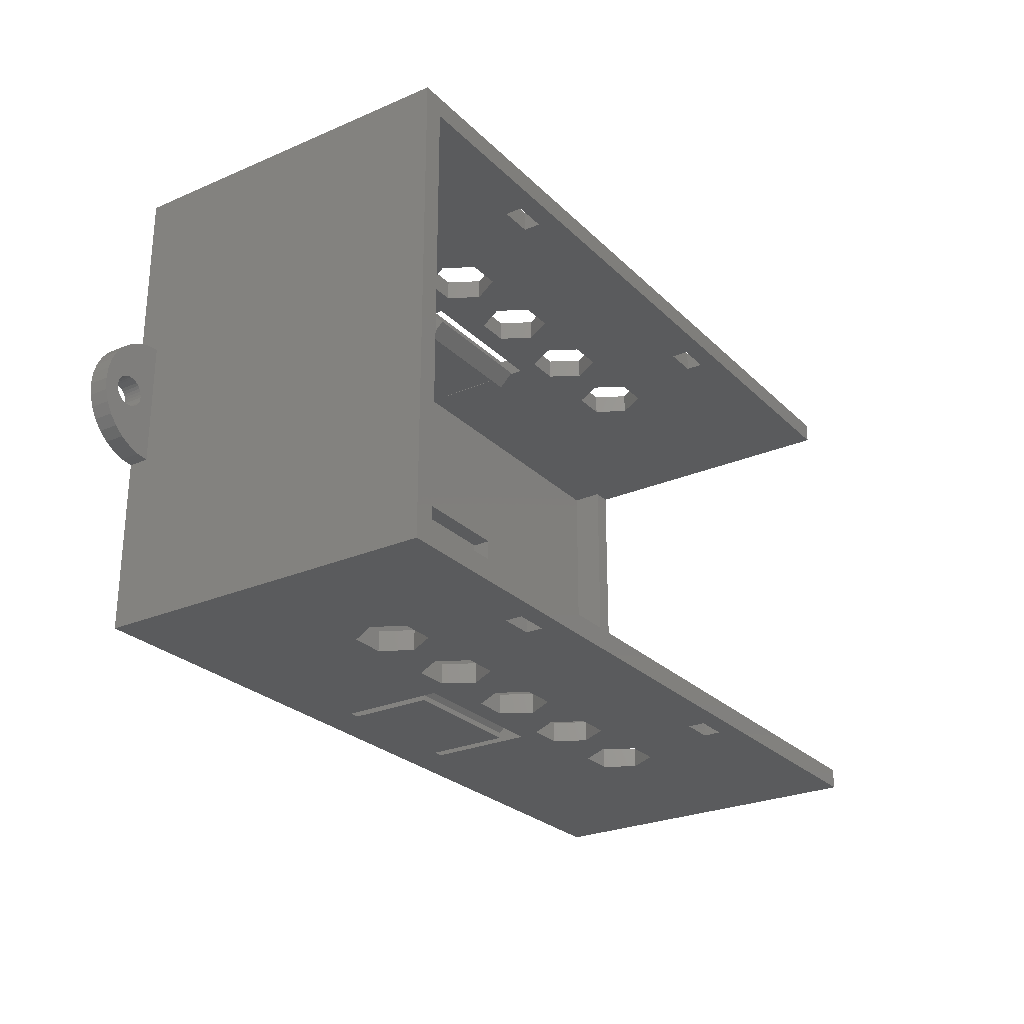
<metadata>
{"format":"stl","ext":"stl","renderer":"f3d","projection":"perspective","resolution":1024,"background":"white","views":[{"elev":-26.3,"azim":-55.9,"up":"+Y"}]}
</metadata>
<code>
# stl→obj: 464 verts, 996 faces
v -9 34 0
v -8.827 35.76 0
v -8.827 32.24 0
v -8.315 37.44 0
v -7.483 39 0
v -6.364 40.36 0
v -5 41.48 0
v -3.444 42.31 0
v -1.756 42.83 0
v -6.091 35.59 0
v 0 43 0
v 0 69 0
v 117 69 0
v -2.421 33.14 0
v 117 43 0
v 119.4 34.86 0
v -2.909 32.41 0
v 119.6 35.25 0
v -2.629 32.75 0
v 118.8 42.83 0
v 120.4 42.31 0
v 122.8 35.87 0
v 125.3 37.44 0
v 125.8 35.76 0
v 123.7 34.44 0
v 123.8 34 0
v 123.4 32.75 0
v 126 34 0
v 125.8 32.24 0
v 121.9 31.79 0
v 125.3 30.56 0
v -3.25 32.13 0
v 124.5 29 0
v 120.6 31.92 0
v 121.1 31.79 0
v 120.2 32.13 0
v 117 25 0
v -3.639 31.92 0
v 118.8 25.17 0
v 120.4 25.69 0
v -4.5 31.75 0
v 117 0 0
v 0 25 0
v 0 0 0
v -1.756 25.17 0
v -3.444 25.69 0
v -5 26.52 0
v -6.364 27.64 0
v -7.483 29 0
v -8.315 30.56 0
v -5.361 36.08 0
v -4.939 36.21 0
v -6.707 34.44 0
v -6.75 34 0
v -2.629 35.25 0
v -2.421 34.86 0
v -6.707 33.56 0
v -2.293 34.44 0
v -6.579 33.14 0
v -2.25 34 0
v -5.75 32.13 0
v -6.091 32.41 0
v -5.361 31.92 0
v 123.4 27.64 0
v 122 26.52 0
v -4.939 31.79 0
v -4.061 31.79 0
v -2.293 33.56 0
v -6.371 32.75 0
v -2.909 35.59 0
v -3.25 35.87 0
v -3.639 36.08 0
v -4.061 36.21 0
v -4.5 36.25 0
v -5.75 35.87 0
v 123.4 35.25 0
v 123.6 34.86 0
v -6.371 35.25 0
v -6.579 34.86 0
v 119.3 33.56 0
v 119.2 34 0
v 123.1 35.59 0
v 123.1 32.41 0
v 122.8 32.13 0
v 122.4 31.92 0
v 121.5 31.75 0
v 123.6 33.14 0
v 123.7 33.56 0
v 119.9 35.59 0
v 122.4 36.08 0
v 120.6 36.08 0
v 121.1 36.21 0
v 121.9 36.21 0
v 121.5 36.25 0
v 120.2 35.87 0
v 122 41.48 0
v 123.4 40.36 0
v 119.3 34.44 0
v 119.9 32.41 0
v 119.4 33.14 0
v 119.6 32.75 0
v 124.5 39 0
v -9 34 3
v -8.827 35.76 3
v -8.827 32.24 3
v -8.315 30.56 3
v -7.483 29 3
v -6.364 27.64 3
v -5 26.52 3
v -3.444 25.69 3
v -1.756 25.17 3
v 0 25 3
v 0 0 51
v 0 69 51
v 0 43 3
v 44 0 6
v 44 0 21.5
v 41.5 0 24.67
v 36.5 0 24.67
v 21.5 0 24.67
v 34 0 29
v 29 0 29
v 19 0 29
v 21.5 0 33.33
v 26.5 0 33.33
v 74 0 29
v 71.5 0 24.67
v 27.5 0 48
v 27.5 0 45.5
v 117 0 51
v 32.5 0 48
v 82.5 0 48
v 82.5 0 45.5
v 26.5 0 24.67
v 49 0 29
v 41.5 0 33.33
v 36.5 0 33.33
v 59 0 29
v 67 0 21.5
v 66.5 0 24.67
v 45.5 0 18.5
v 45.5 0 6
v 65.5 0 6
v 67 0 6
v 32.5 0 45.5
v 65.5 0 18.5
v 44 0 29
v 51.5 0 24.67
v 56.5 0 24.67
v 64 0 29
v 66.5 0 33.33
v 56.5 0 33.33
v 51.5 0 33.33
v 77.5 0 45.5
v 86.5 0 24.67
v 81.5 0 24.67
v 81.5 0 33.33
v 86.5 0 33.33
v 71.5 0 33.33
v 77.5 0 48
v 79 0 29
v 89 0 29
v 117 3 7.75
v 117 3 51
v 117 43 3
v 117 69 51
v 117 66 51
v 117 66 7.75
v 117 25 3
v 118.8 25.17 3
v 120.4 25.69 3
v 122 26.52 3
v 123.4 27.64 3
v 124.5 29 3
v 125.3 30.56 3
v 125.8 32.24 3
v 126 34 3
v 125.8 35.76 3
v 125.3 37.44 3
v 124.5 39 3
v 123.4 40.36 3
v 122 41.48 3
v 120.4 42.31 3
v 118.8 42.83 3
v 44 69 21.5
v 41.5 69 24.67
v 51.5 69 24.67
v 27.5 69 48
v 19 69 29
v 21.5 69 24.67
v 44 69 29
v 32.5 69 45.5
v 51.5 69 33.33
v 27.5 69 45.5
v 36.5 69 24.67
v 29 69 29
v 34 69 29
v 21.5 69 33.33
v 32.5 69 48
v 41.5 69 33.33
v 49 69 29
v 26.5 69 33.33
v 77.5 69 48
v 44 69 6
v 26.5 69 24.67
v 82.5 69 48
v 82.5 69 45.5
v 66.5 69 24.67
v 67 69 21.5
v 67 69 6
v 59 69 29
v 56.5 69 24.67
v 56.5 69 33.33
v 64 69 29
v 66.5 69 33.33
v 36.5 69 33.33
v 74 69 29
v 71.5 69 24.67
v 86.5 69 24.67
v 81.5 69 24.67
v 81.5 69 33.33
v 71.5 69 33.33
v 77.5 69 45.5
v 79 69 29
v 86.5 69 33.33
v 89 69 29
v -1.756 42.83 3
v -3.444 42.31 3
v -5 41.48 3
v -6.364 40.36 3
v -7.483 39 3
v -8.315 37.44 3
v -6.707 34.44 3
v -6.75 34 3
v -6.707 33.56 3
v -6.579 34.86 3
v -6.371 35.25 3
v -6.091 35.59 3
v -5.75 35.87 3
v -5.361 36.08 3
v -4.939 36.21 3
v -4.5 36.25 3
v -4.061 36.21 3
v -3.639 36.08 3
v -3.25 35.87 3
v -2.909 35.59 3
v -2.629 35.25 3
v -2.421 34.86 3
v -2.293 34.44 3
v -2.25 34 3
v -2.293 33.56 3
v -2.421 33.14 3
v -2.629 32.75 3
v -2.909 32.41 3
v -3.25 32.13 3
v -3.639 31.92 3
v -4.061 31.79 3
v -4.5 31.75 3
v -4.939 31.79 3
v -5.361 31.92 3
v -5.75 32.13 3
v -6.091 32.41 3
v -6.371 32.75 3
v -6.579 33.14 3
v 119.2 34 3
v 119.3 34.44 3
v 119.3 33.56 3
v 119.4 34.86 3
v 119.6 35.25 3
v 119.9 35.59 3
v 120.2 35.87 3
v 120.6 36.08 3
v 121.1 36.21 3
v 121.5 36.25 3
v 121.9 36.21 3
v 122.4 36.08 3
v 122.8 35.87 3
v 123.1 35.59 3
v 123.4 35.25 3
v 123.6 34.86 3
v 123.7 34.44 3
v 123.8 34 3
v 123.7 33.56 3
v 123.6 33.14 3
v 123.4 32.75 3
v 123.1 32.41 3
v 122.8 32.13 3
v 122.4 31.92 3
v 121.9 31.79 3
v 121.5 31.75 3
v 121.1 31.79 3
v 120.6 31.92 3
v 120.2 32.13 3
v 119.9 32.41 3
v 119.6 32.75 3
v 119.4 33.14 3
v 3 3 51
v 3 66 51
v 26.5 3 24.67
v 21.5 3 24.67
v 19 3 29
v 29 3 29
v 26.5 3 33.33
v 21.5 3 33.33
v 27.5 3 45.5
v 27.5 3 48
v 32.5 3 45.5
v 32.5 3 48
v 41.5 3 24.67
v 36.5 3 24.67
v 34 3 29
v 44 3 29
v 41.5 3 33.33
v 36.5 3 33.33
v 44 3 6
v 44 3 21.5
v 45.5 3 6
v 45.5 0.7787 18.5
v 45.5 2.9 20.62
v 45.5 3 16.48
v 45.5 5.021 18.5
v 65.5 0.7787 18.5
v 65.5 3 6
v 65.5 3 16.48
v 65.5 5.021 18.5
v 65.5 2.9 20.62
v 67 3 6
v 67 3 21.5
v 56.5 3 24.67
v 51.5 3 24.67
v 49 3 29
v 59 3 29
v 56.5 3 33.33
v 51.5 3 33.33
v 71.5 3 24.67
v 66.5 3 24.67
v 64 3 29
v 74 3 29
v 71.5 3 33.33
v 66.5 3 33.33
v 77.5 3 45.5
v 77.5 3 48
v 82.5 3 45.5
v 82.5 3 48
v 86.5 3 24.67
v 81.5 3 24.67
v 79 3 29
v 89 3 29
v 86.5 3 33.33
v 81.5 3 33.33
v 114.1 3 7.75
v 114.1 3 3
v 65.5 3 3
v 45.5 3 3
v 3 3 3
v 114.1 66 7.75
v 45.5 66 3
v 45.5 66 6
v 44 66 6
v 26.5 66 24.67
v 67 66 21.5
v 67 66 6
v 114.1 66 3
v 44 66 29
v 41.5 66 24.67
v 44 66 21.5
v 65.5 66 3
v 89 66 29
v 27.5 66 48
v 19 66 29
v 3 66 3
v 21.5 66 24.67
v 36.5 66 24.67
v 34 66 29
v 26.5 66 33.33
v 21.5 66 33.33
v 29 66 29
v 36.5 66 33.33
v 27.5 66 45.5
v 32.5 66 45.5
v 32.5 66 48
v 77.5 66 48
v 41.5 66 33.33
v 51.5 66 33.33
v 49 66 29
v 56.5 66 33.33
v 59 66 29
v 66.5 66 33.33
v 51.5 66 24.67
v 71.5 66 33.33
v 74 66 29
v 81.5 66 33.33
v 56.5 66 24.67
v 71.5 66 24.67
v 66.5 66 24.67
v 64 66 29
v 81.5 66 24.67
v 79 66 29
v 86.5 66 33.33
v 77.5 66 45.5
v 82.5 66 48
v 82.5 66 45.5
v 86.5 66 24.67
v 65.5 66 6
v 65.5 68 6
v 45.5 68 6
v 3 42.45 3
v 3 25.55 3
v 86 9 3
v 114.1 25.52 3
v 21 9 3
v 112 41.48 3
v 113.6 42.31 3
v 114.1 42.48 3
v 65.5 65 3
v 21 49 3
v 86 49 3
v 45.5 65 3
v 3.444 42.31 3
v 3.444 25.69 3
v 5 41.48 3
v 6.364 40.36 3
v 5 26.52 3
v 109.5 39 3
v 110.6 40.36 3
v 108.7 37.44 3
v 108.2 35.76 3
v 108 34 3
v 108.2 32.24 3
v 108.7 30.56 3
v 109.5 29 3
v 110.6 27.64 3
v 113.6 25.69 3
v 112 26.52 3
v 6.364 27.64 3
v 7.483 29 3
v 8.315 30.56 3
v 8.827 32.24 3
v 9 34 3
v 8.827 35.76 3
v 8.315 37.44 3
v 7.483 39 3
v 45.5 67.22 18.5
v 45.5 68 18.5
v 45.5 65.1 20.62
v 45.5 65 16.48
v 45.5 62.98 18.5
v 65.5 65 16.48
v 65.5 68 18.5
v 65.5 67.22 18.5
v 65.5 65.1 20.62
v 65.5 62.98 18.5
v 21 9 5.99
v 21 49 5.99
v 86 49 5.99
v 86 9 5.99
v 27 15 5.99
v 27 43 5.99
v 80 43 5.99
v 80 15 5.99
v 27 43 3
v 27 15 3
v 80 15 3
v 80 43 3
f 1 2 3
f 3 2 4
f 3 4 5
f 3 5 6
f 3 6 7
f 3 7 8
f 3 8 9
f 10 9 11
f 11 12 13
f 14 13 15
f 16 17 18
f 19 20 21
f 14 20 19
f 22 23 24
f 25 24 26
f 27 28 29
f 30 29 31
f 32 31 33
f 17 34 35
f 17 36 34
f 32 37 38
f 32 39 37
f 32 40 39
f 41 37 42
f 43 42 44
f 3 42 43
f 3 43 45
f 3 45 46
f 3 46 47
f 3 47 48
f 3 48 49
f 3 49 50
f 51 11 52
f 53 54 3
f 55 13 56
f 54 57 3
f 56 13 58
f 57 59 3
f 58 13 60
f 61 3 62
f 63 3 61
f 32 64 65
f 3 63 66
f 3 66 42
f 67 37 41
f 38 37 67
f 32 65 40
f 41 42 66
f 17 31 32
f 17 35 31
f 68 13 14
f 60 13 68
f 62 3 69
f 11 13 55
f 11 55 70
f 11 70 71
f 11 71 72
f 11 72 73
f 11 73 74
f 11 74 52
f 10 11 75
f 76 24 77
f 11 51 75
f 78 9 10
f 79 3 78
f 3 9 78
f 53 3 79
f 80 17 81
f 22 24 82
f 26 24 28
f 83 29 84
f 85 29 30
f 86 30 31
f 84 29 85
f 27 29 83
f 87 28 27
f 26 28 88
f 88 28 87
f 77 24 25
f 18 17 89
f 82 24 76
f 90 23 22
f 91 17 92
f 93 23 90
f 94 23 93
f 17 23 94
f 17 94 92
f 95 17 91
f 89 17 95
f 69 3 59
f 19 21 96
f 19 96 97
f 14 15 20
f 17 16 98
f 17 98 81
f 36 17 99
f 17 80 100
f 17 100 101
f 17 101 99
f 19 97 102
f 19 102 23
f 19 23 17
f 32 33 64
f 86 31 35
f 1 103 2
f 2 103 104
f 1 3 103
f 103 3 105
f 3 50 105
f 105 50 106
f 50 49 106
f 106 49 107
f 49 48 107
f 107 48 108
f 108 48 47
f 109 108 47
f 109 47 46
f 110 109 46
f 110 46 45
f 111 110 45
f 111 45 43
f 112 111 43
f 44 113 43
f 112 113 114
f 11 114 12
f 115 114 11
f 43 113 112
f 112 114 115
f 116 44 42
f 117 118 119
f 113 44 120
f 119 121 122
f 113 120 123
f 113 123 124
f 113 124 125
f 126 127 42
f 128 113 129
f 130 113 128
f 130 128 131
f 132 133 130
f 119 134 117
f 135 129 136
f 113 125 137
f 129 113 136
f 138 139 140
f 141 142 143
f 144 143 42
f 120 44 116
f 131 145 130
f 146 141 143
f 147 118 148
f 117 148 118
f 143 142 42
f 140 139 42
f 142 116 42
f 137 136 113
f 136 147 135
f 148 135 147
f 117 149 148
f 150 151 152
f 139 144 42
f 152 138 150
f 145 129 153
f 154 145 152
f 138 149 139
f 135 153 129
f 153 152 145
f 155 156 42
f 130 152 151
f 157 158 130
f 130 151 159
f 156 126 42
f 140 150 138
f 133 154 152
f 160 145 154
f 130 145 160
f 130 160 132
f 130 133 152
f 156 161 159
f 159 126 156
f 157 159 161
f 130 159 157
f 130 158 42
f 158 162 42
f 162 155 42
f 127 140 42
f 125 122 121
f 122 134 119
f 121 137 125
f 116 134 120
f 116 117 134
f 117 139 149
f 163 42 37
f 163 164 130
f 13 165 15
f 166 167 13
f 167 168 13
f 130 42 163
f 168 165 13
f 168 169 165
f 169 163 37
f 168 163 169
f 39 170 169
f 37 39 169
f 40 171 170
f 39 40 170
f 65 172 171
f 40 65 171
f 64 173 172
f 65 64 172
f 33 174 173
f 64 33 173
f 31 175 174
f 33 31 174
f 29 176 175
f 31 29 175
f 28 177 176
f 29 28 176
f 178 177 28
f 24 178 28
f 179 178 24
f 23 179 24
f 180 179 23
f 102 180 23
f 181 180 102
f 97 181 102
f 181 97 182
f 182 97 96
f 182 96 183
f 183 96 21
f 183 21 184
f 184 21 20
f 184 20 165
f 165 20 15
f 185 186 187
f 188 114 166
f 12 114 189
f 12 189 190
f 191 187 186
f 192 193 194
f 195 196 197
f 189 114 198
f 194 114 188
f 199 188 166
f 200 114 194
f 187 191 201
f 197 202 114
f 203 192 166
f 192 199 166
f 196 202 197
f 198 114 202
f 201 194 193
f 204 205 185
f 185 195 186
f 206 166 207
f 201 200 194
f 208 13 209
f 12 190 204
f 12 204 13
f 209 13 210
f 204 210 13
f 211 209 212
f 185 212 209
f 185 187 212
f 213 214 211
f 211 208 209
f 214 213 215
f 193 192 213
f 215 213 166
f 197 114 216
f 208 211 214
f 217 13 218
f 218 13 208
f 219 13 220
f 221 222 166
f 222 215 166
f 213 192 203
f 206 203 166
f 213 203 223
f 213 223 207
f 213 207 166
f 224 217 221
f 220 217 224
f 13 217 220
f 221 166 225
f 13 219 166
f 219 226 166
f 226 225 166
f 217 222 221
f 204 190 205
f 195 185 205
f 196 195 205
f 200 201 191
f 216 114 200
f 9 227 11
f 11 227 115
f 8 228 9
f 9 228 227
f 7 229 8
f 8 229 228
f 6 230 7
f 7 230 229
f 5 231 6
f 6 231 230
f 4 232 5
f 5 232 231
f 2 104 4
f 4 104 232
f 53 233 234
f 54 53 234
f 234 235 57
f 54 234 57
f 79 236 233
f 53 79 233
f 78 237 236
f 79 78 236
f 10 238 237
f 78 10 237
f 75 239 238
f 10 75 238
f 51 240 239
f 75 51 239
f 52 241 240
f 51 52 240
f 74 242 241
f 52 74 241
f 73 243 242
f 74 73 242
f 72 244 243
f 73 72 243
f 71 245 244
f 72 71 244
f 70 246 245
f 71 70 245
f 247 246 55
f 55 246 70
f 248 247 56
f 56 247 55
f 249 248 58
f 58 248 56
f 250 249 60
f 60 249 58
f 250 60 251
f 251 60 68
f 251 68 252
f 252 68 14
f 252 14 253
f 253 14 19
f 253 19 254
f 254 19 17
f 254 17 255
f 255 17 32
f 255 32 256
f 256 32 38
f 256 38 257
f 257 38 67
f 257 67 258
f 258 67 41
f 258 41 259
f 259 41 66
f 259 66 260
f 260 66 63
f 260 63 261
f 261 63 61
f 261 61 262
f 262 61 62
f 263 262 62
f 69 263 62
f 264 263 69
f 59 264 69
f 235 264 59
f 57 235 59
f 265 81 98
f 266 265 98
f 80 81 265
f 267 80 265
f 266 98 16
f 268 266 16
f 268 16 18
f 269 268 18
f 269 18 89
f 270 269 89
f 270 89 95
f 271 270 95
f 271 95 91
f 272 271 91
f 272 91 92
f 273 272 92
f 273 92 94
f 274 273 94
f 274 94 93
f 275 274 93
f 275 93 90
f 276 275 90
f 276 90 22
f 277 276 22
f 277 22 82
f 278 277 82
f 82 76 278
f 278 76 279
f 76 77 279
f 279 77 280
f 77 25 280
f 280 25 281
f 25 26 281
f 281 26 282
f 88 283 26
f 26 283 282
f 87 284 88
f 88 284 283
f 27 285 87
f 87 285 284
f 83 286 27
f 27 286 285
f 84 287 83
f 83 287 286
f 85 288 84
f 84 288 287
f 30 289 85
f 85 289 288
f 86 290 30
f 30 290 289
f 35 291 86
f 86 291 290
f 34 292 35
f 35 292 291
f 36 293 34
f 34 293 292
f 99 294 36
f 36 294 293
f 99 101 295
f 294 99 295
f 101 100 296
f 295 101 296
f 100 80 267
f 296 100 267
f 105 106 107
f 109 105 108
f 108 105 107
f 110 105 109
f 111 105 110
f 112 105 111
f 260 105 112
f 228 105 227
f 229 105 228
f 230 105 229
f 231 105 230
f 232 105 231
f 104 105 232
f 103 105 104
f 233 105 234
f 236 105 233
f 252 253 112
f 227 105 237
f 227 238 115
f 227 237 238
f 240 241 115
f 249 250 112
f 259 260 112
f 115 241 242
f 115 242 243
f 253 254 112
f 115 243 244
f 254 255 112
f 115 244 245
f 115 245 246
f 251 252 112
f 115 246 247
f 250 251 112
f 115 247 248
f 115 249 112
f 115 248 249
f 255 256 112
f 256 257 112
f 257 258 112
f 258 259 112
f 261 105 260
f 262 105 261
f 263 105 262
f 264 105 263
f 235 105 264
f 234 105 235
f 239 240 115
f 236 237 105
f 238 239 115
f 297 113 130
f 114 113 297
f 298 167 114
f 114 297 298
f 166 114 167
f 164 297 130
f 134 299 300
f 120 134 300
f 120 300 301
f 123 120 301
f 302 299 122
f 122 299 134
f 302 122 303
f 303 122 125
f 303 125 304
f 304 125 124
f 301 304 124
f 123 301 124
f 305 306 128
f 129 305 128
f 145 307 305
f 129 145 305
f 308 307 131
f 131 307 145
f 308 131 306
f 306 131 128
f 118 309 310
f 119 118 310
f 119 310 311
f 121 119 311
f 312 309 147
f 147 309 118
f 312 147 313
f 313 147 136
f 313 136 314
f 314 136 137
f 311 314 137
f 121 311 137
f 315 316 117
f 116 315 117
f 142 317 315
f 116 142 315
f 142 141 317
f 317 141 318
f 317 318 319
f 320 319 321
f 317 319 320
f 318 141 146
f 322 318 146
f 146 143 323
f 322 146 324
f 324 146 323
f 325 322 324
f 326 322 325
f 144 327 323
f 143 144 323
f 328 327 139
f 139 327 144
f 328 139 316
f 316 139 117
f 149 329 330
f 148 149 330
f 148 330 331
f 135 148 331
f 332 329 138
f 138 329 149
f 332 138 333
f 333 138 152
f 333 152 334
f 334 152 153
f 331 334 153
f 135 331 153
f 127 335 336
f 140 127 336
f 140 336 337
f 150 140 337
f 338 335 126
f 126 335 127
f 338 126 339
f 339 126 159
f 339 159 340
f 340 159 151
f 337 340 151
f 150 337 151
f 341 342 160
f 154 341 160
f 133 343 341
f 154 133 341
f 344 343 132
f 132 343 133
f 344 132 342
f 342 132 160
f 155 345 346
f 156 155 346
f 156 346 347
f 161 156 347
f 348 345 162
f 162 345 155
f 348 162 349
f 349 162 158
f 349 158 350
f 350 158 157
f 347 350 157
f 161 347 157
f 335 163 351
f 338 346 335
f 323 352 353
f 327 352 323
f 328 352 327
f 341 307 342
f 304 297 303
f 308 164 307
f 314 297 313
f 354 315 317
f 299 354 300
f 302 315 299
f 300 354 355
f 297 300 355
f 315 354 299
f 332 328 329
f 334 305 333
f 301 297 304
f 297 301 300
f 313 297 334
f 306 305 297
f 337 333 340
f 310 303 311
f 303 297 311
f 164 308 297
f 308 306 297
f 330 328 309
f 315 302 310
f 336 332 337
f 335 352 336
f 311 297 314
f 335 351 352
f 303 310 302
f 313 331 312
f 329 328 330
f 312 330 309
f 332 336 328
f 336 352 328
f 346 163 335
f 307 333 305
f 305 334 297
f 350 338 339
f 341 339 307
f 339 340 307
f 331 313 334
f 343 339 341
f 344 164 343
f 164 339 343
f 345 163 346
f 346 338 347
f 164 344 342
f 164 342 307
f 350 164 349
f 333 307 340
f 164 163 345
f 164 345 348
f 164 348 349
f 347 338 350
f 164 350 339
f 330 312 331
f 333 337 332
f 316 309 328
f 309 316 310
f 315 310 316
f 163 168 356
f 351 163 356
f 357 358 359
f 360 357 359
f 361 362 363
f 364 365 366
f 362 367 363
f 361 356 168
f 361 363 356
f 368 168 167
f 369 167 298
f 370 298 371
f 372 370 371
f 373 374 375
f 360 372 357
f 375 298 376
f 377 360 359
f 373 377 359
f 374 378 379
f 380 379 378
f 357 372 371
f 379 369 298
f 381 167 369
f 382 167 381
f 375 374 298
f 374 379 298
f 378 383 381
f 365 373 366
f 373 375 377
f 384 167 383
f 385 384 364
f 386 387 388
f 389 385 366
f 378 381 380
f 366 373 359
f 390 391 392
f 366 385 364
f 364 384 383
f 386 167 384
f 386 388 167
f 390 392 167
f 361 393 366
f 394 395 361
f 388 390 167
f 393 389 366
f 395 396 393
f 397 398 361
f 392 399 167
f 400 382 383
f 361 395 393
f 383 382 381
f 401 167 382
f 399 368 167
f 402 167 401
f 383 167 402
f 383 402 400
f 361 398 394
f 396 388 387
f 398 391 394
f 398 392 391
f 403 168 368
f 361 168 403
f 361 403 397
f 404 367 362
f 370 376 298
f 387 393 396
f 170 171 172
f 174 170 173
f 173 170 172
f 175 170 174
f 176 170 175
f 177 170 176
f 178 170 177
f 285 170 178
f 285 286 170
f 281 282 179
f 277 278 180
f 275 276 181
f 272 273 182
f 165 170 184
f 169 170 165
f 269 270 183
f 184 170 265
f 184 266 183
f 184 265 266
f 296 267 170
f 268 269 183
f 183 270 182
f 294 295 170
f 270 271 182
f 271 272 182
f 182 273 181
f 292 293 170
f 273 274 181
f 274 275 181
f 181 276 180
f 276 277 180
f 180 278 179
f 288 289 170
f 278 279 179
f 279 280 179
f 280 281 179
f 179 282 178
f 282 283 178
f 283 284 178
f 284 285 178
f 286 287 170
f 290 291 170
f 289 290 170
f 291 292 170
f 293 294 170
f 295 296 170
f 265 170 267
f 266 268 183
f 287 288 170
f 372 190 189
f 370 372 189
f 189 198 376
f 370 189 376
f 202 375 198
f 198 375 376
f 196 377 202
f 202 377 375
f 196 205 377
f 377 205 360
f 360 205 190
f 372 360 190
f 194 188 369
f 379 194 369
f 199 381 188
f 188 381 369
f 199 192 381
f 381 192 380
f 380 192 194
f 379 380 194
f 373 195 197
f 374 373 197
f 197 216 378
f 374 197 378
f 200 383 216
f 216 383 378
f 191 364 200
f 200 364 383
f 191 186 364
f 364 186 365
f 365 186 195
f 373 365 195
f 366 359 204
f 185 366 204
f 366 185 361
f 361 185 209
f 362 361 210
f 210 361 209
f 204 359 358
f 405 204 406
f 406 204 358
f 210 204 405
f 362 405 404
f 210 405 362
f 389 187 201
f 385 389 201
f 201 193 384
f 385 201 384
f 213 386 193
f 193 386 384
f 211 387 213
f 213 387 386
f 211 212 387
f 387 212 393
f 393 212 187
f 389 393 187
f 395 208 214
f 396 395 214
f 214 215 388
f 396 214 388
f 222 390 215
f 215 390 388
f 217 391 222
f 222 391 390
f 217 218 391
f 391 218 394
f 394 218 208
f 395 394 208
f 223 203 382
f 400 223 382
f 206 401 203
f 203 401 382
f 206 207 401
f 401 207 402
f 402 207 223
f 400 402 223
f 397 220 224
f 398 397 224
f 224 221 392
f 398 224 392
f 225 399 221
f 221 399 392
f 226 368 225
f 225 368 399
f 226 219 368
f 368 219 403
f 403 219 220
f 397 403 220
f 407 371 298
f 408 407 298
f 297 408 298
f 355 408 297
f 320 324 317
f 317 324 323
f 317 323 353
f 317 353 354
f 320 321 324
f 324 321 325
f 321 319 326
f 325 321 326
f 319 318 322
f 326 319 322
f 409 352 410
f 409 411 354
f 363 412 413
f 363 413 414
f 367 415 363
f 416 417 415
f 417 412 363
f 371 418 357
f 416 415 418
f 407 419 371
f 411 420 408
f 419 421 371
f 421 422 371
f 411 423 420
f 417 424 425
f 417 426 424
f 417 427 426
f 417 428 427
f 417 429 428
f 417 430 429
f 417 431 430
f 417 432 431
f 433 409 410
f 434 409 433
f 371 416 418
f 415 417 363
f 409 354 353
f 353 352 409
f 355 411 408
f 355 354 411
f 417 425 412
f 411 435 423
f 411 436 435
f 411 437 436
f 411 438 437
f 411 439 438
f 411 440 439
f 411 441 440
f 442 371 422
f 441 371 442
f 411 371 441
f 411 416 371
f 432 409 434
f 417 409 432
f 356 363 351
f 351 363 414
f 351 414 410
f 351 410 352
f 443 444 406
f 443 406 445
f 406 358 445
f 358 357 445
f 357 418 445
f 418 446 445
f 446 447 445
f 448 415 367
f 405 448 404
f 404 448 367
f 449 448 405
f 450 448 449
f 451 448 450
f 452 448 451
f 449 405 444
f 444 405 406
f 420 423 435
f 437 420 436
f 436 420 435
f 438 420 437
f 439 420 438
f 440 420 439
f 441 420 440
f 442 420 441
f 422 420 442
f 421 420 422
f 419 420 421
f 407 420 419
f 408 420 407
f 415 448 446
f 418 415 446
f 429 430 431
f 434 429 432
f 432 429 431
f 433 429 434
f 410 429 433
f 414 429 410
f 413 429 414
f 412 429 413
f 425 429 412
f 424 429 425
f 426 429 424
f 427 429 426
f 428 429 427
f 411 453 416
f 416 453 454
f 416 454 417
f 417 454 455
f 453 411 409
f 456 453 409
f 456 409 417
f 455 456 417
f 450 443 451
f 451 443 445
f 452 451 445
f 447 452 445
f 446 448 452
f 447 446 452
f 450 449 444
f 443 450 444
f 457 453 456
f 454 453 457
f 458 459 454
f 454 457 458
f 455 459 456
f 455 454 459
f 459 460 456
f 460 457 456
f 461 458 457
f 462 461 457
f 460 463 457
f 457 463 462
f 459 464 460
f 460 464 463
f 464 459 458
f 461 464 458
f 463 464 461
f 462 463 461

</code>
